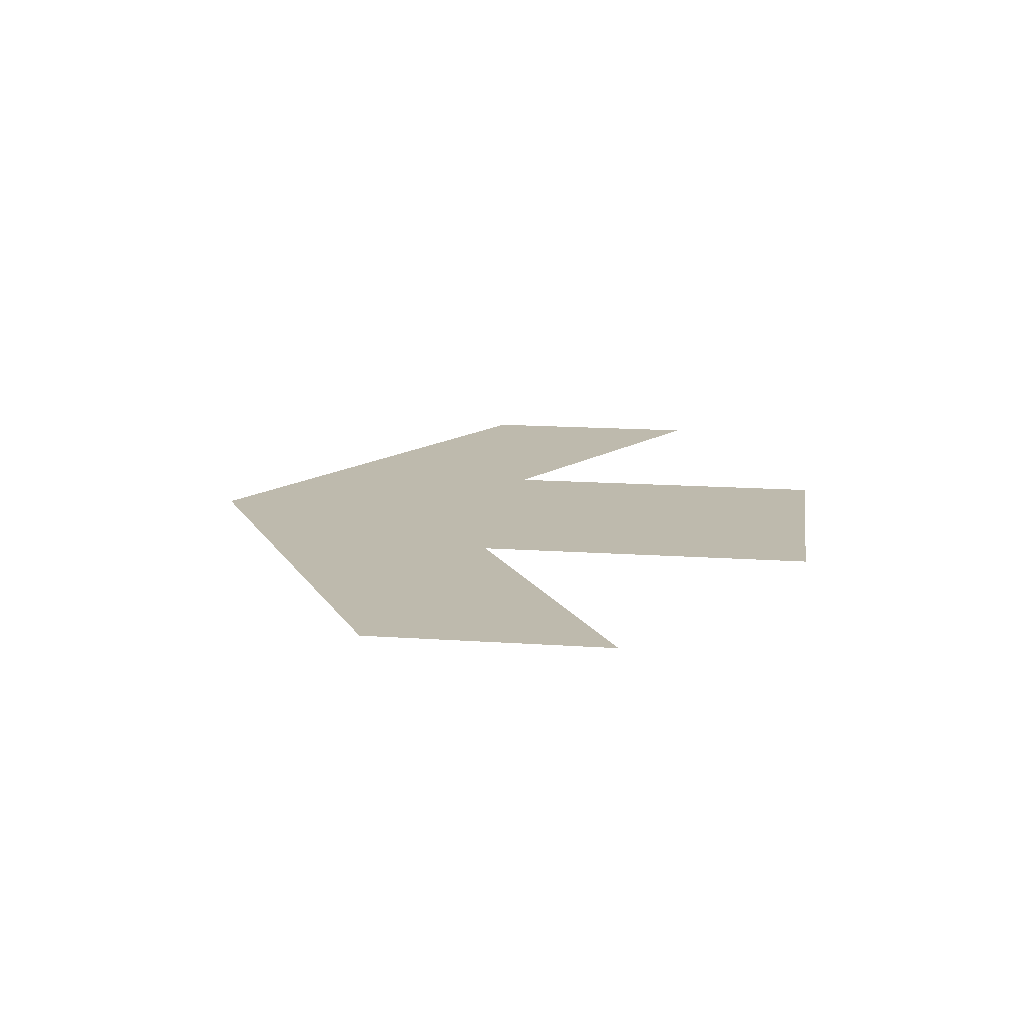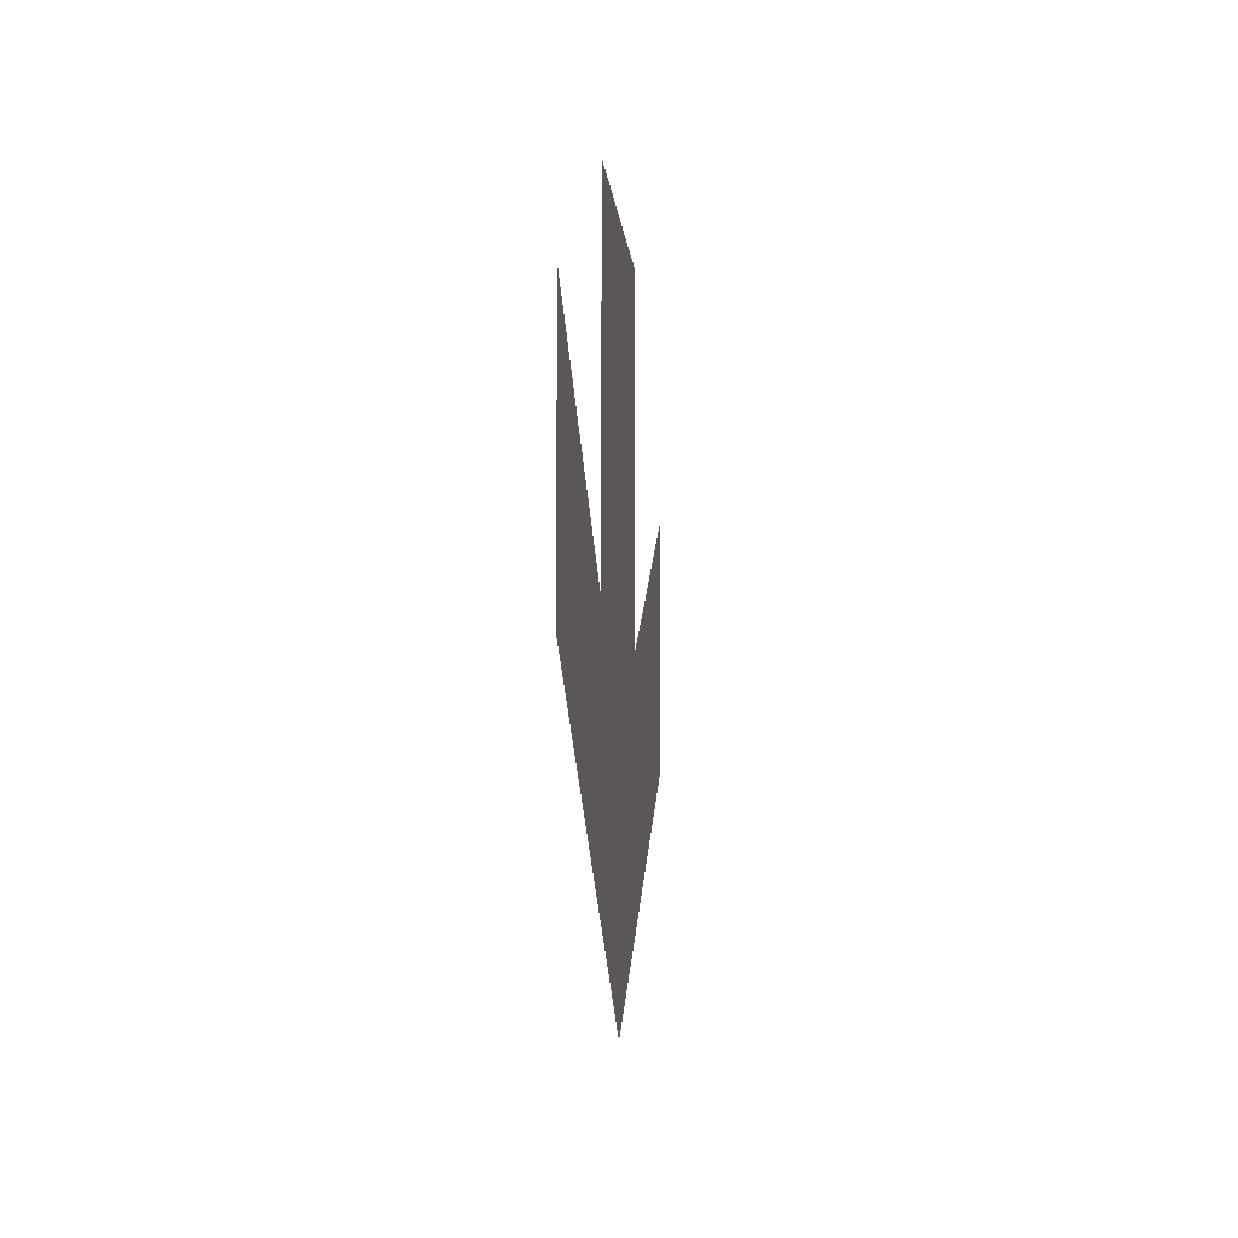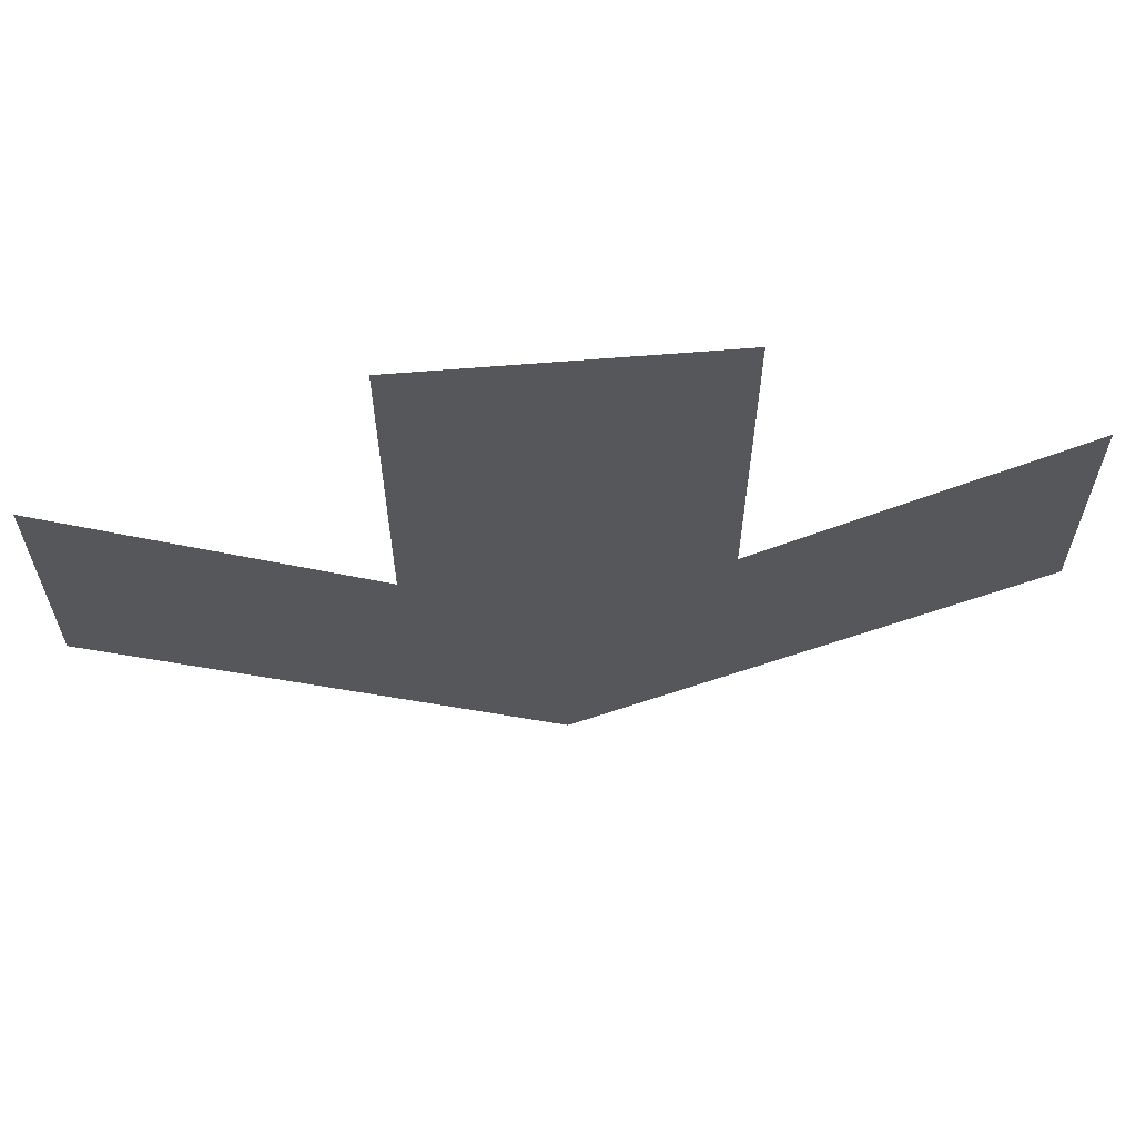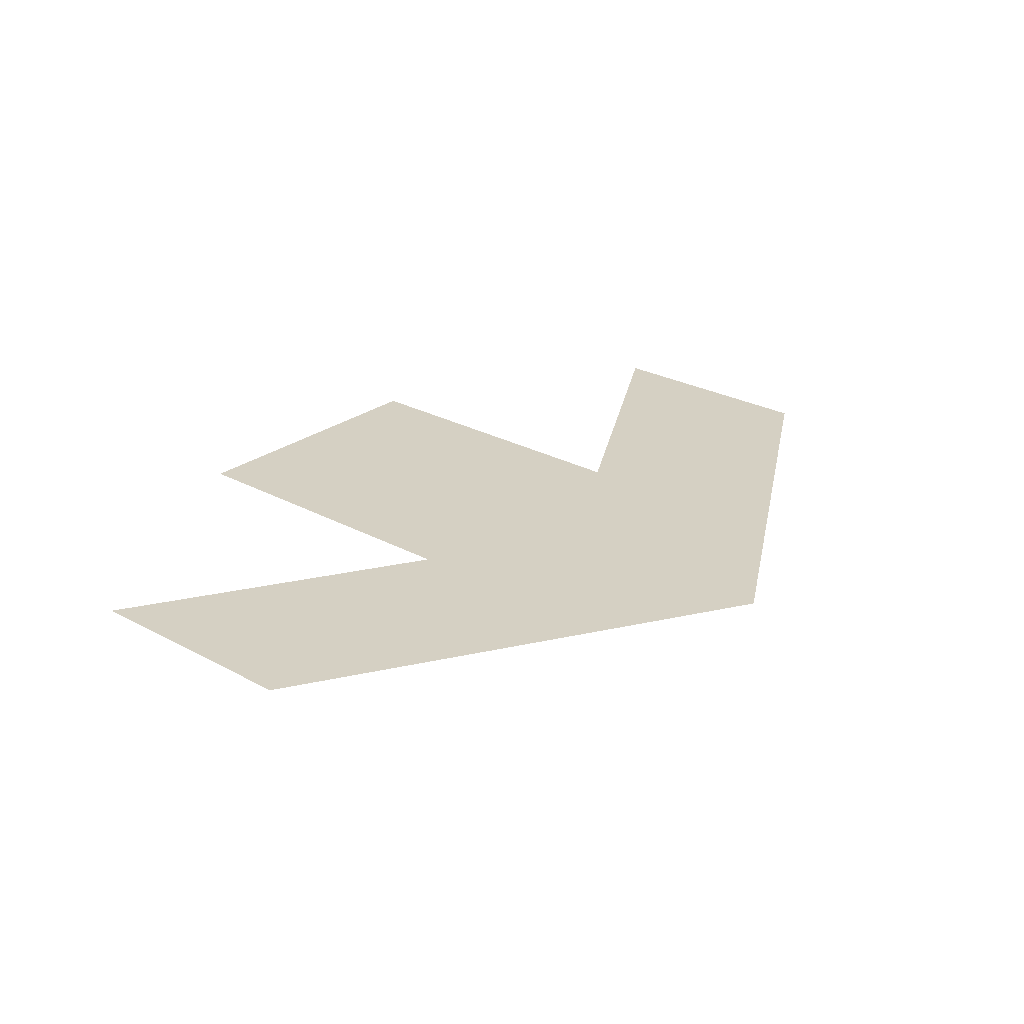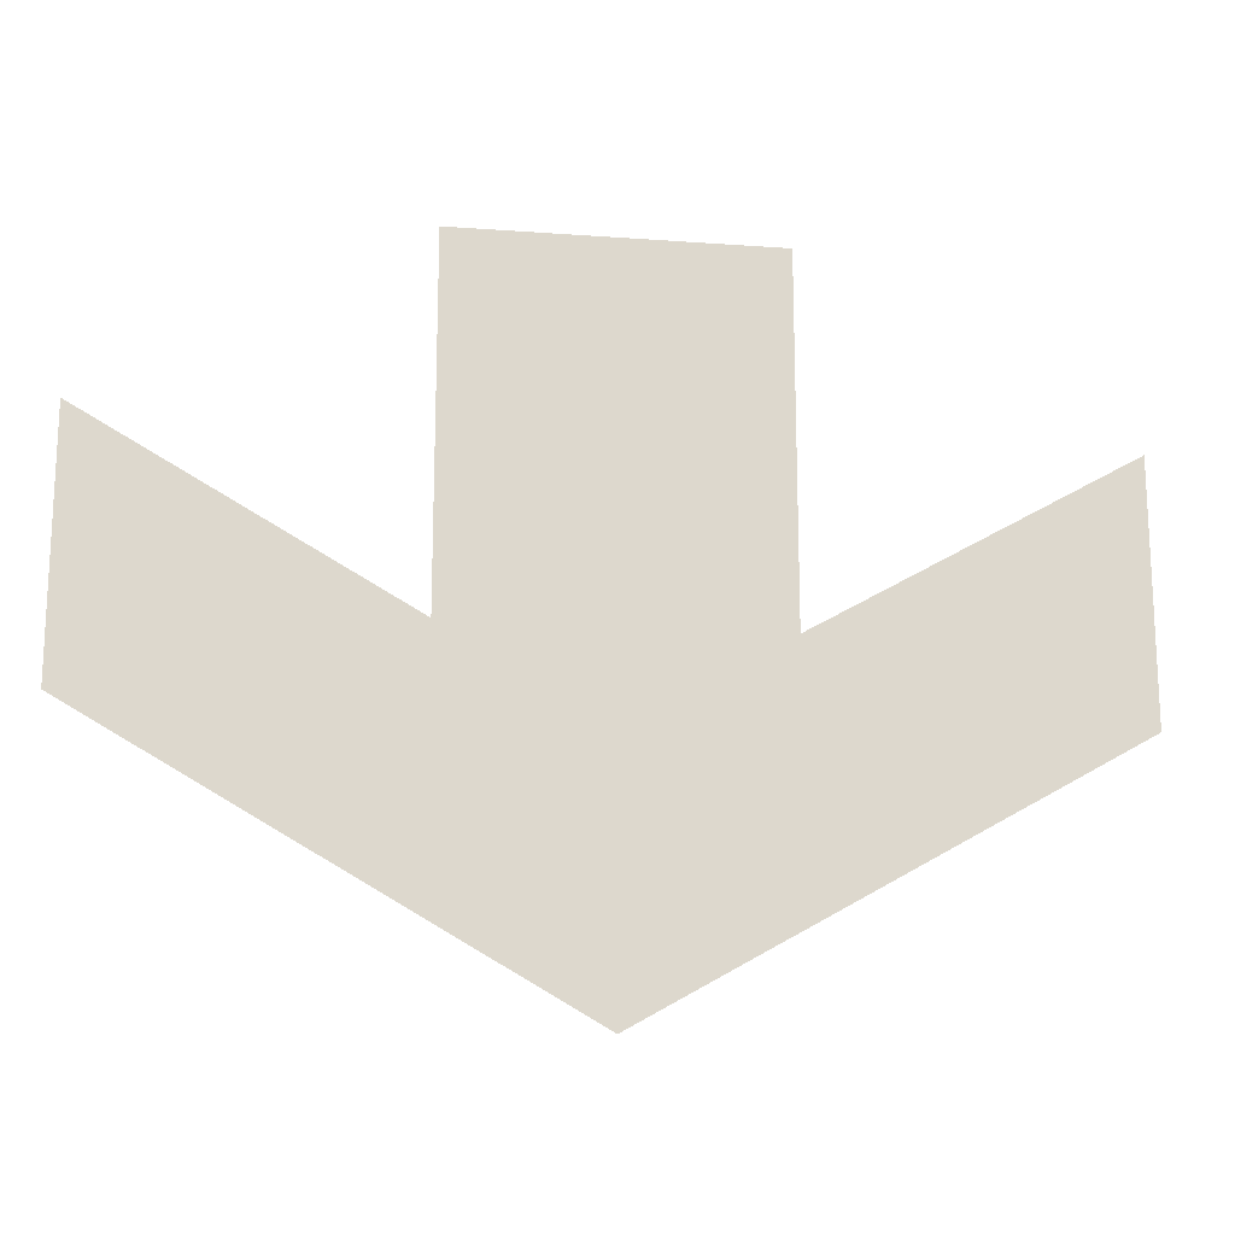
<metadata>
{"format":"obj","ext":"obj","renderer":"f3d","projection":"perspective","resolution":1024,"background":"white","views":[{"elev":15.4,"azim":-81.7,"up":"+Y"},{"elev":-8.8,"azim":95.1,"up":"+Z"},{"elev":62.2,"azim":-4.8,"up":"+Z"},{"elev":26.1,"azim":130.7,"up":"+Y"},{"elev":-17.3,"azim":171.7,"up":"+Z"}]}
</metadata>
<code>
o instance_76/ä/ID744#ID744
v 0.12 0.01053 0.1066
v 0.1227 0.01053 0.1036
v 0.1227 0.01053 0.1066
v 0.1213 0.01053 0.1006
v 0.12 0.01053 0.1036
v 0.1173 0.01053 0.1029
v 0.1173 0.01053 0.1051
v 0.1254 0.01053 0.1029
v 0.1254 0.01053 0.1051
f 1 2 3
f 3 2 1
f 2 1 4
f 4 1 2
f 4 1 5
f 5 1 4
f 4 5 6
f 6 5 4
f 6 5 7
f 7 5 6
f 2 8 9
f 9 8 2
f 8 2 4
f 4 2 8

</code>
